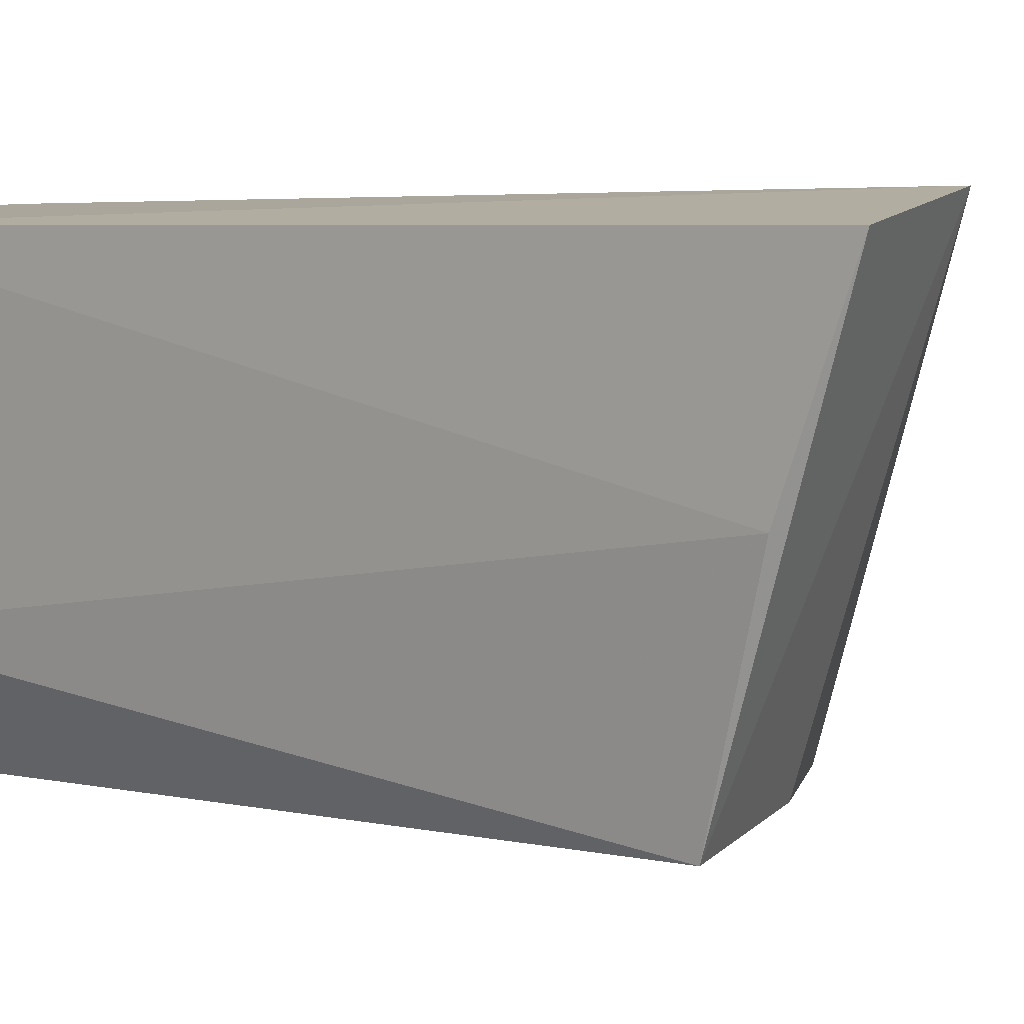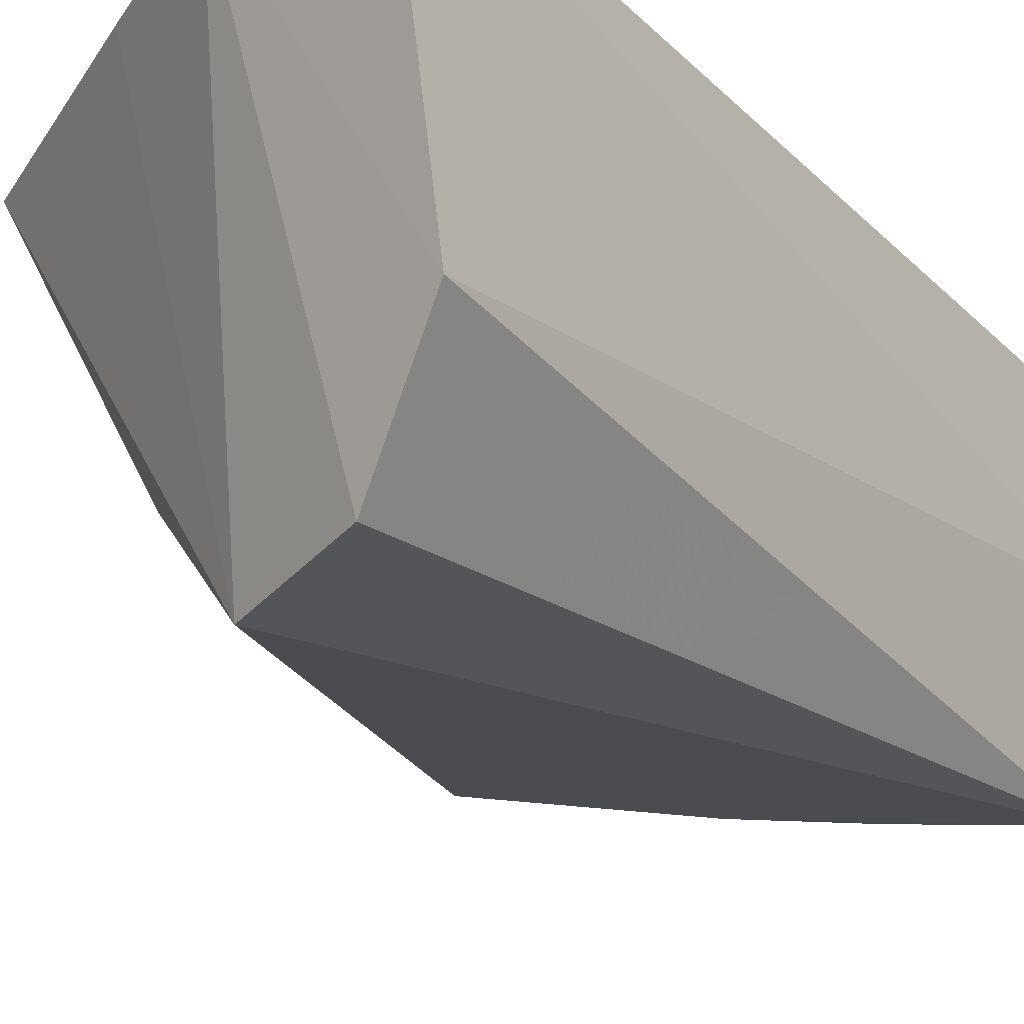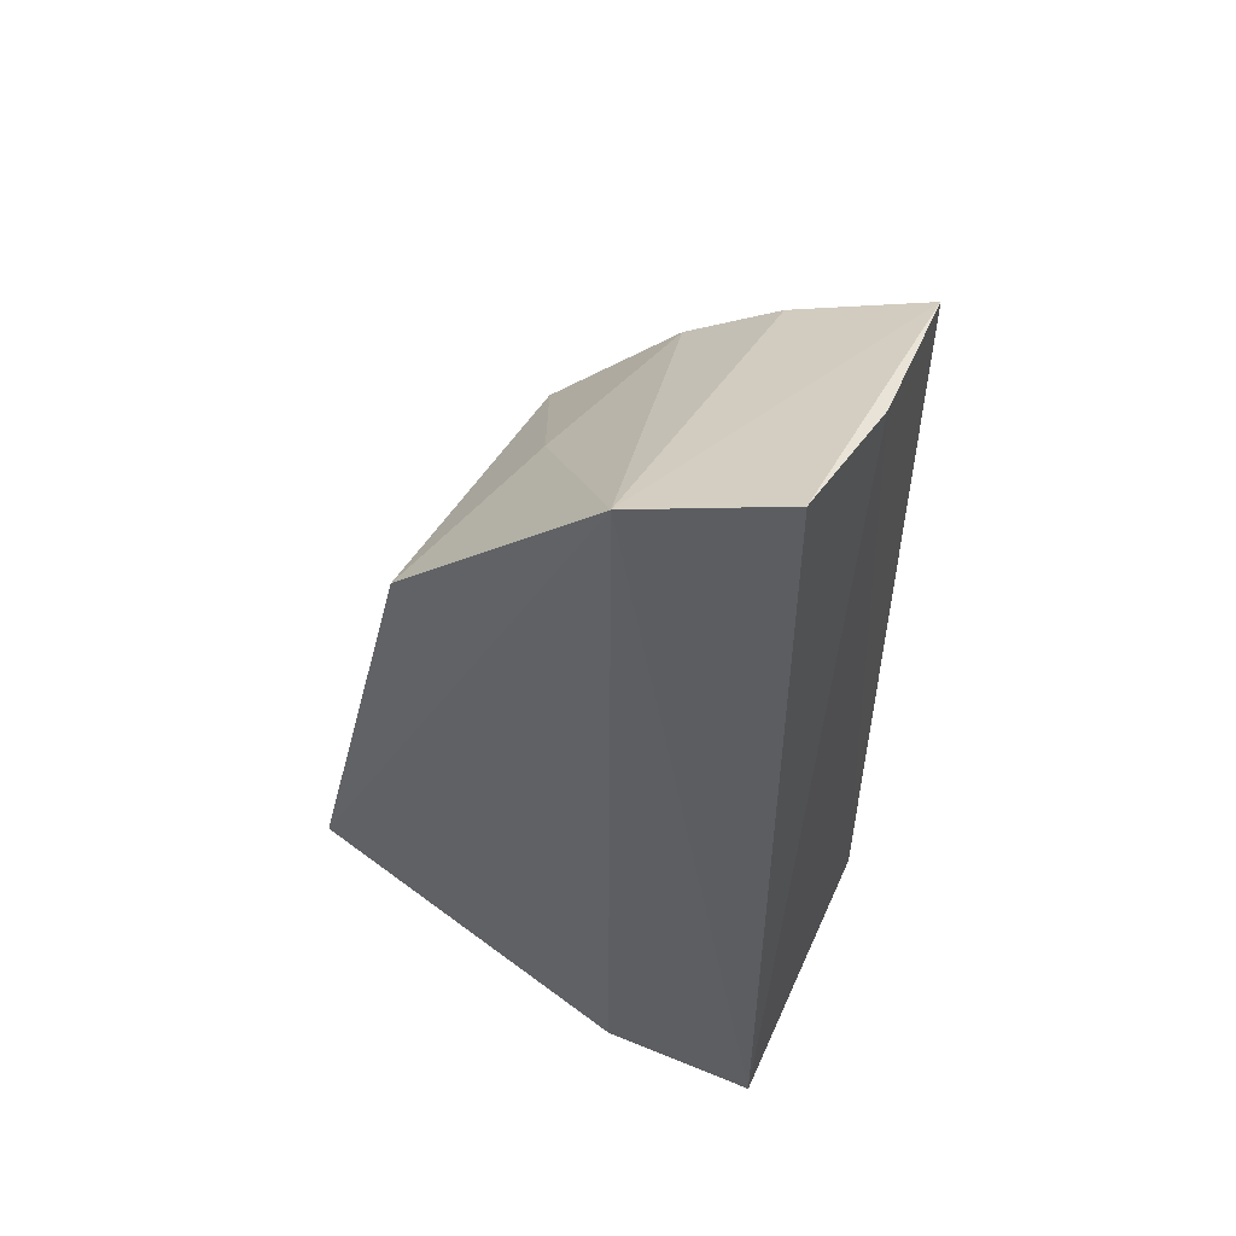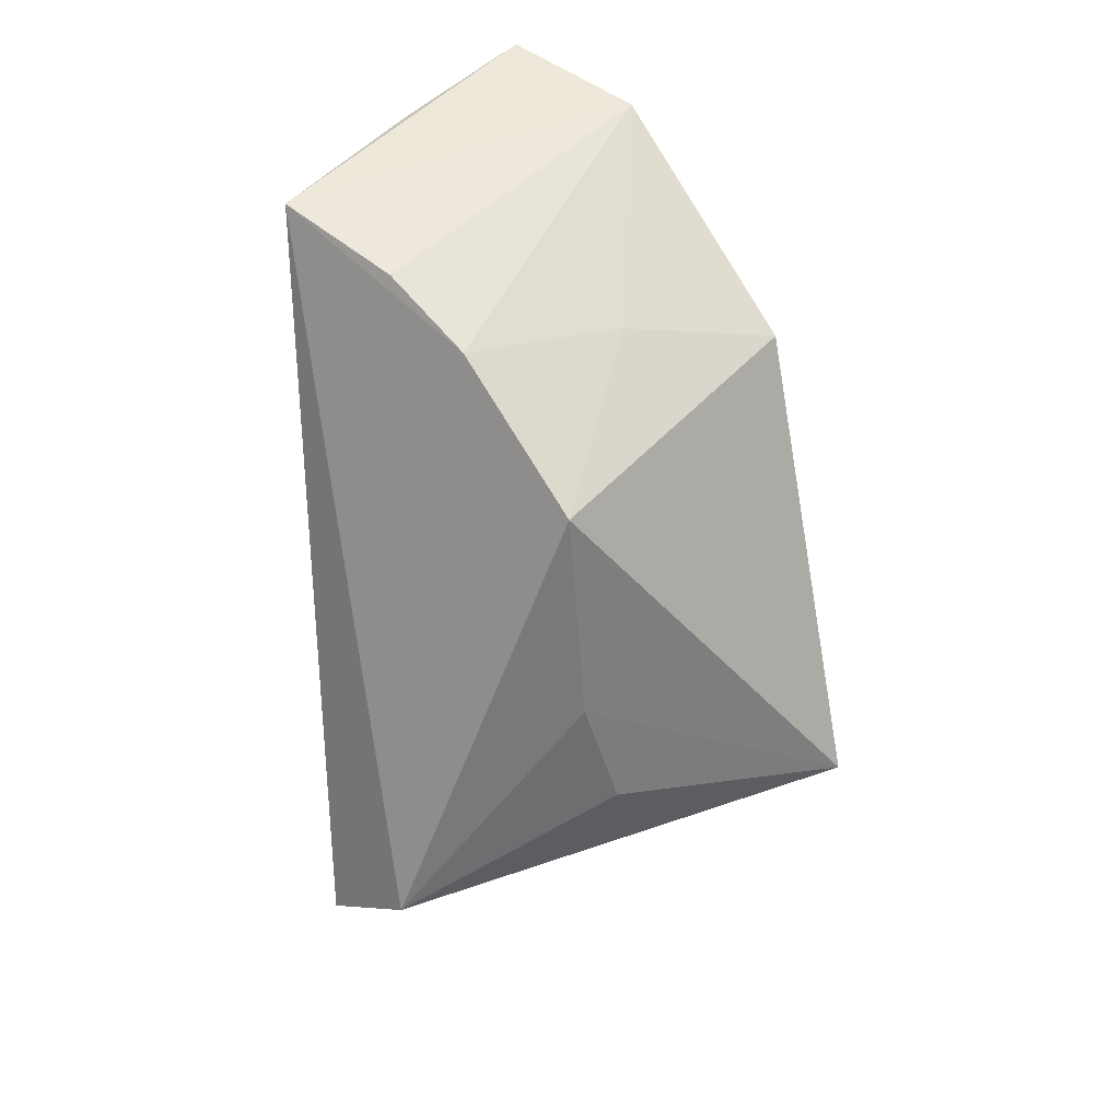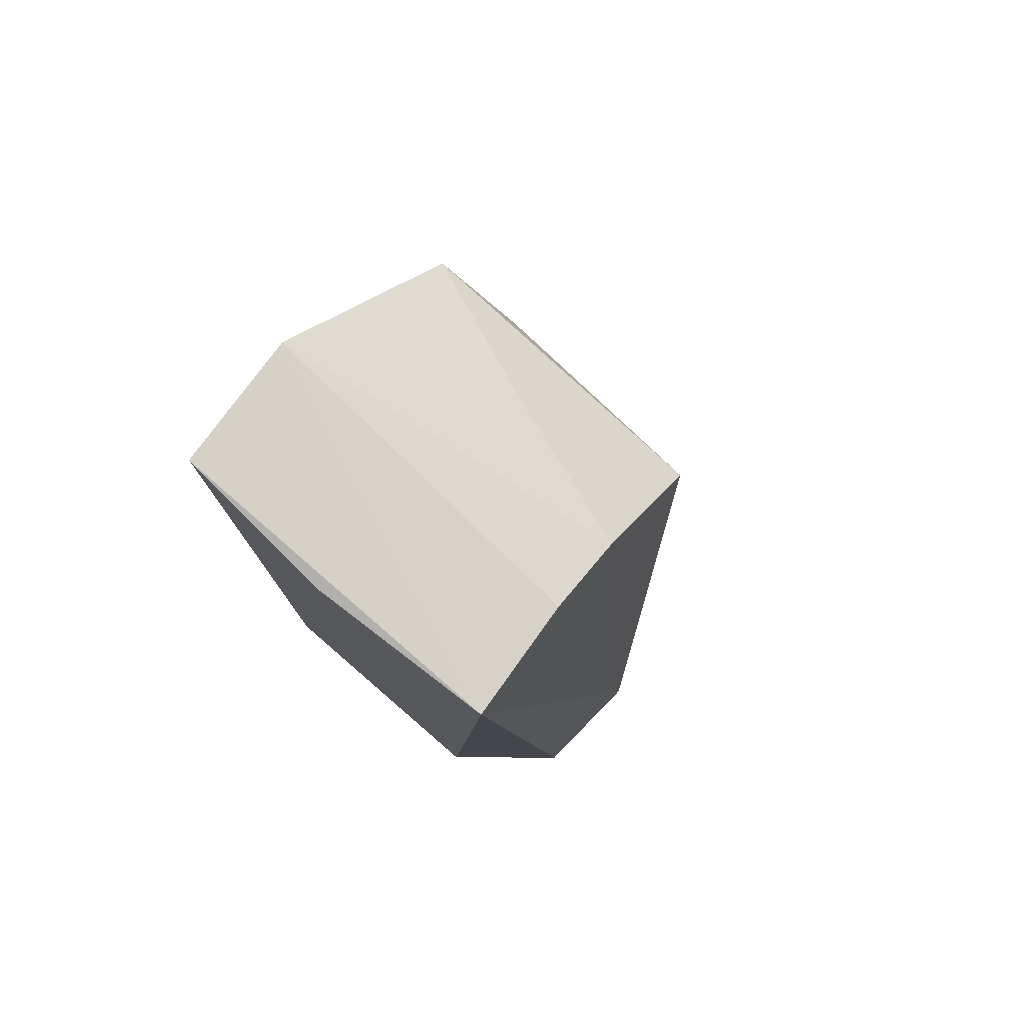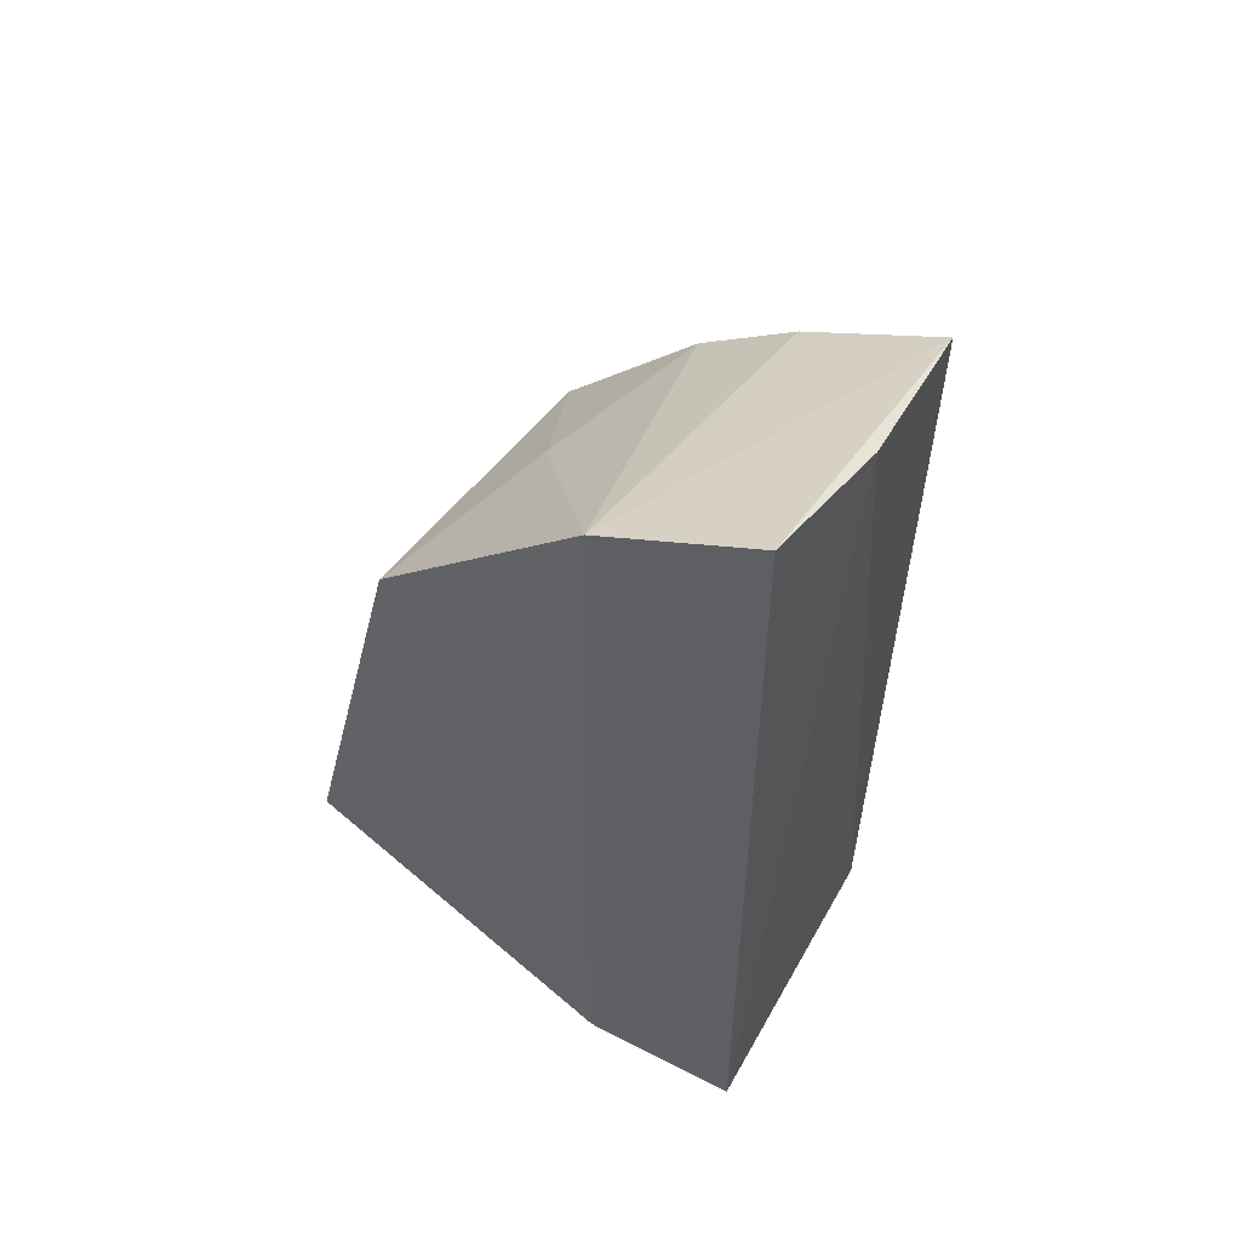
<metadata>
{"format":"obj","ext":"obj","renderer":"f3d","projection":"perspective","resolution":1024,"background":"white","views":[{"elev":5.4,"azim":135.0,"up":"+Z"},{"elev":-24.6,"azim":32.3,"up":"+Z"},{"elev":52.8,"azim":22.3,"up":"+Y"},{"elev":24.6,"azim":-139.6,"up":"+Y"},{"elev":77.8,"azim":128.8,"up":"+Y"},{"elev":55.0,"azim":27.8,"up":"+Y"}]}
</metadata>
<code>
v -0.01291 0.01085 0.03858
v -0.01295 -0.005142 0.03847
v -0.01282 0.009063 0.0329
v -0.01656 0.007232 0.03314
v -0.02067 -0.001203 0.03852
v -0.01406 -0.003787 0.03208
v -0.01533 0.01006 0.03891
v -0.01268 0.009963 0.03594
v -0.01275 -0.004443 0.03382
v -0.01599 -0.002928 0.03185
v -0.01503 0.008232 0.03309
v -0.01878 0.006591 0.03865
v -0.0155 -0.004489 0.0387
v -0.01877 0.004946 0.03315
v -0.01758 0.007166 0.03593
v -0.01755 -0.003209 0.03862
v -0.01873 -0.0007141 0.03451
v -0.01861 0.001193 0.03376
v -0.0177 -0.001839 0.03381
f 7 1 3
f 7 2 1
f 8 1 2
f 8 3 1
f 9 6 3
f 9 8 2
f 9 3 8
f 10 4 3
f 10 3 6
f 11 7 3
f 11 3 4
f 11 4 7
f 12 5 7
f 13 7 5
f 13 2 7
f 13 10 6
f 13 9 2
f 13 6 9
f 14 4 10
f 14 5 12
f 15 12 7
f 15 7 4
f 15 14 12
f 15 4 14
f 16 13 5
f 16 5 10
f 16 10 13
f 18 14 10
f 18 10 17
f 18 17 5
f 18 5 14
f 19 17 10
f 19 10 5
f 19 5 17

</code>
